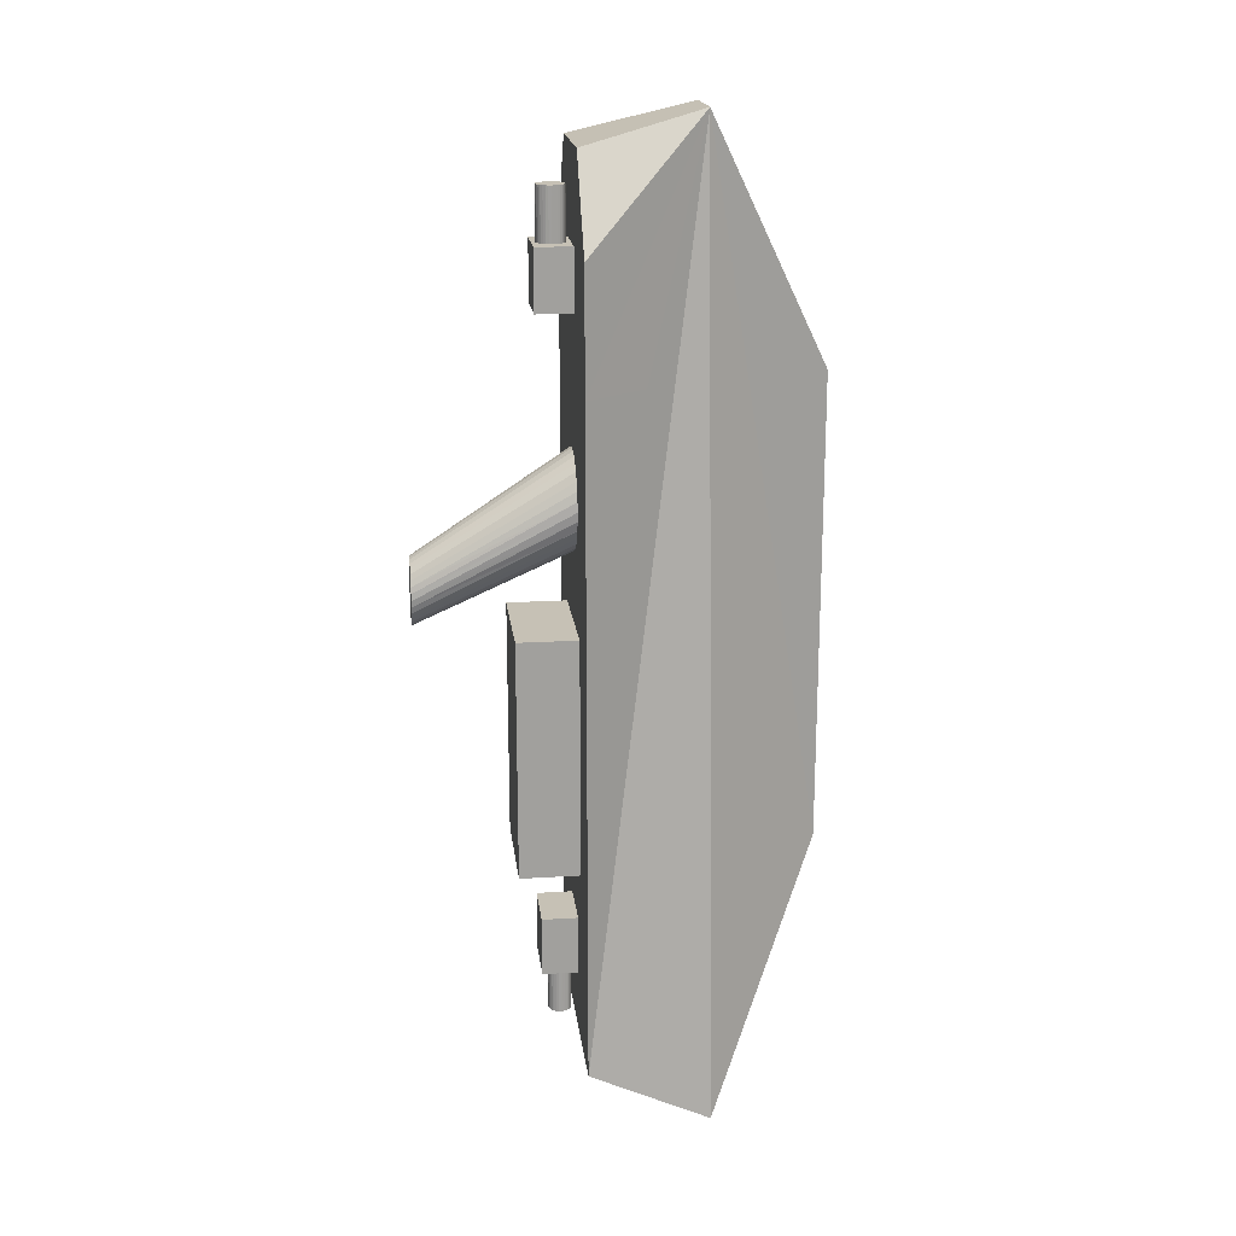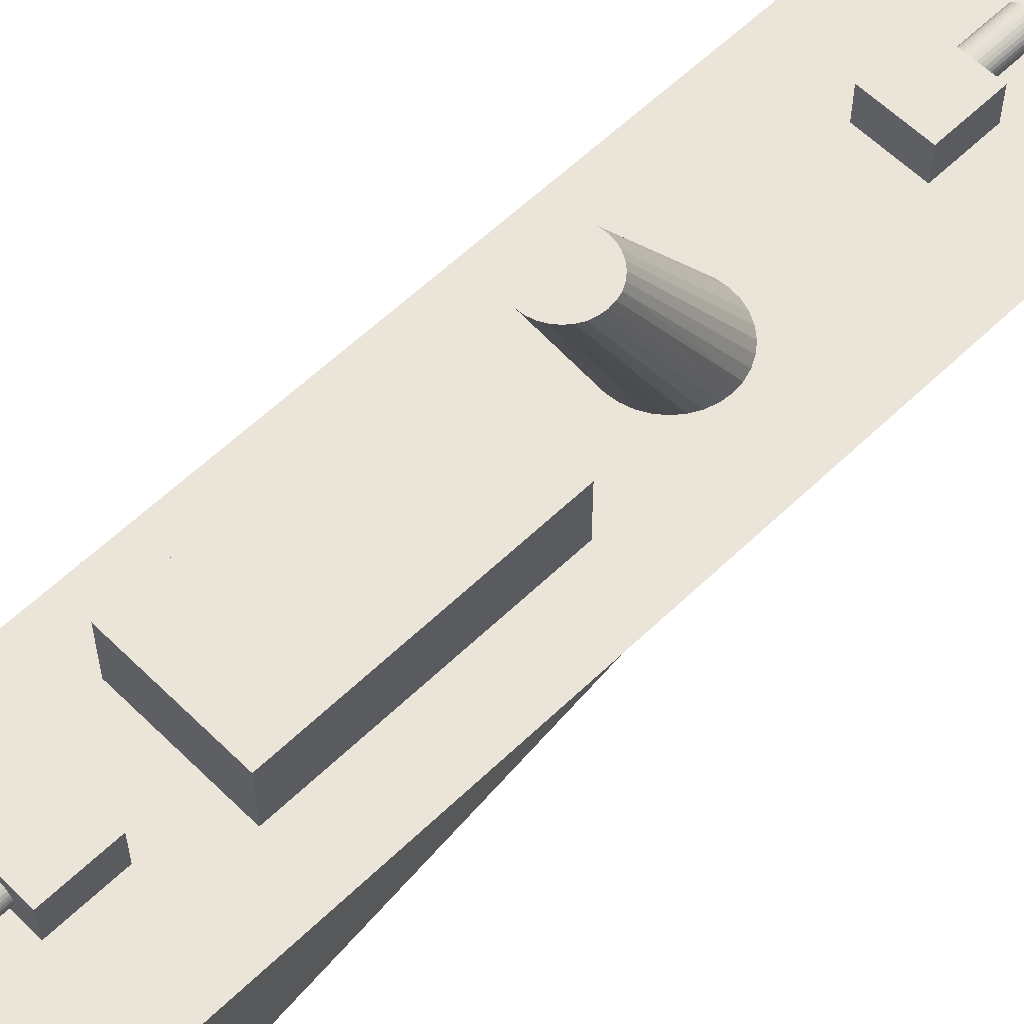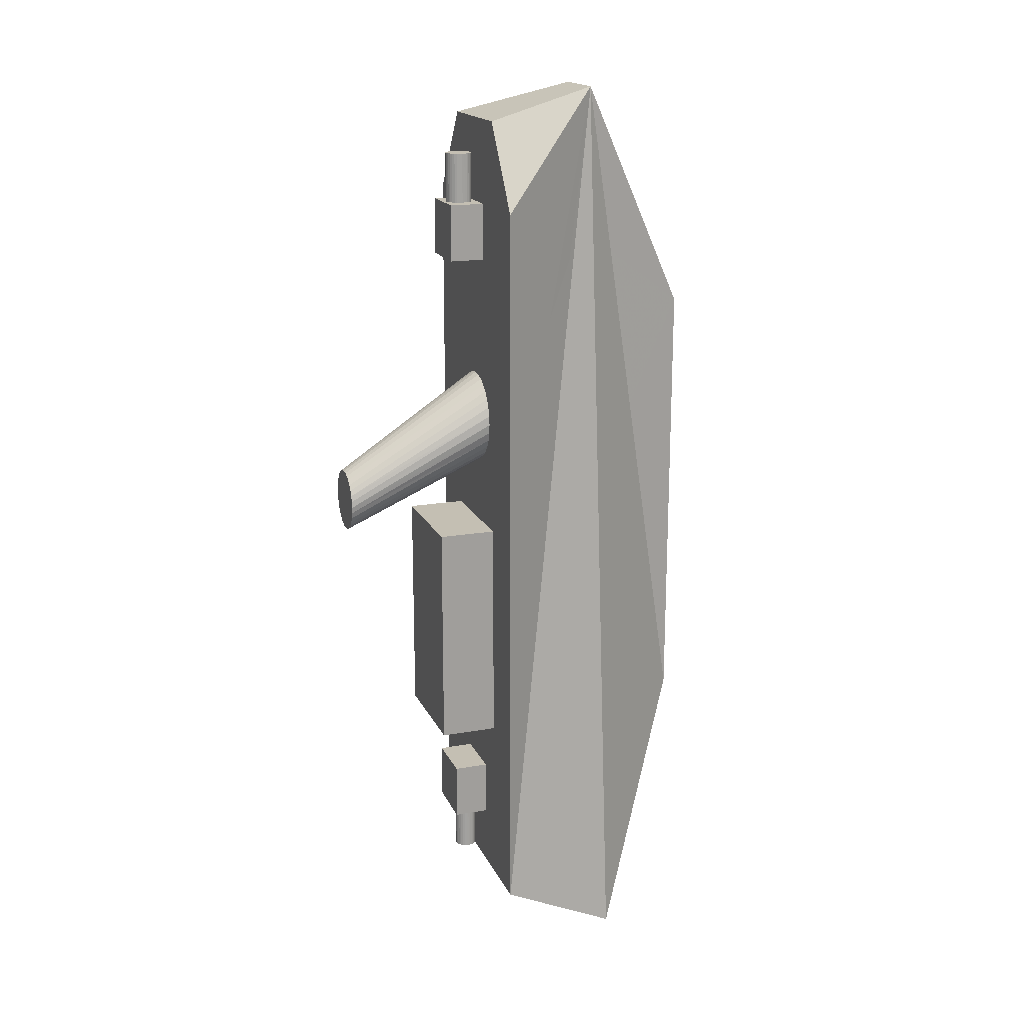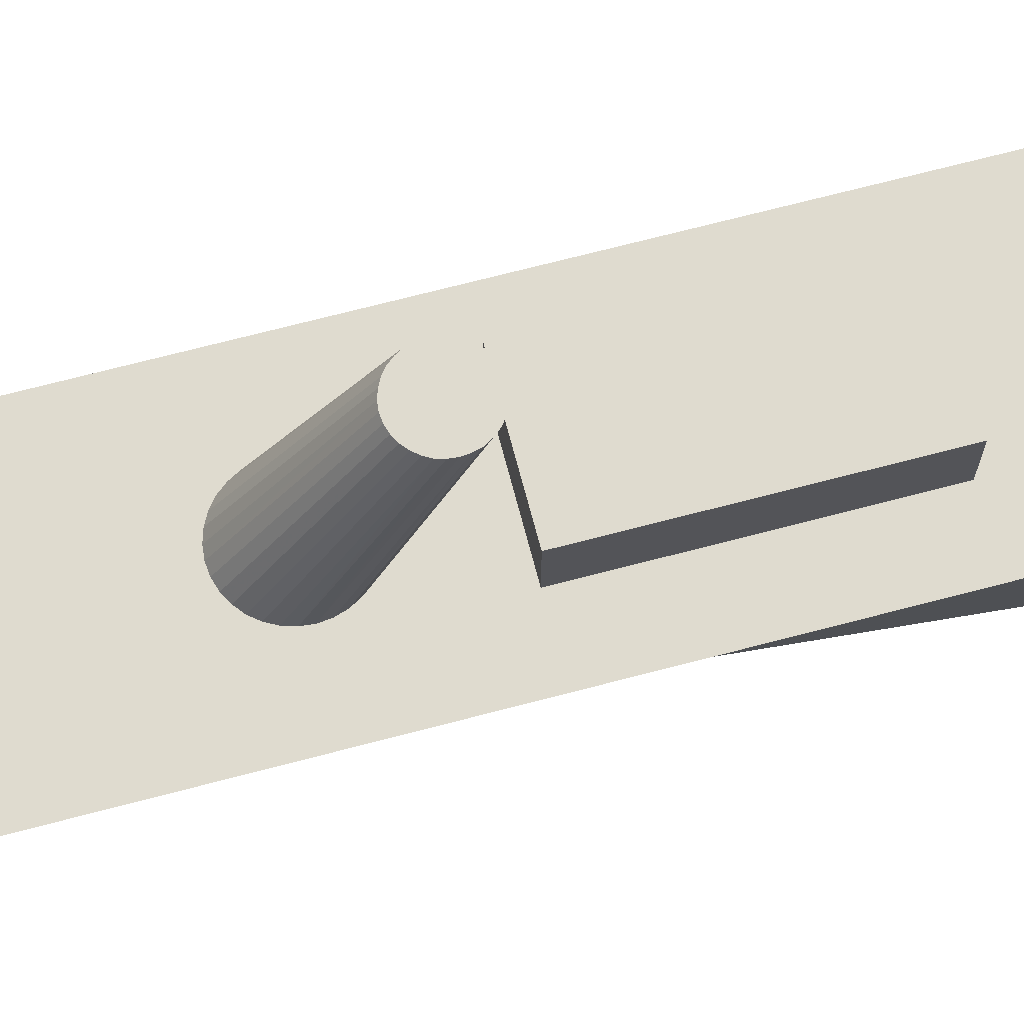
<metadata>
{"format":"obj","ext":"obj","renderer":"f3d","projection":"perspective","resolution":1024,"background":"white","views":[{"elev":18.7,"azim":-96.8,"up":"+Z"},{"elev":59.2,"azim":-134.7,"up":"+Y"},{"elev":17.8,"azim":-108.9,"up":"+Z"},{"elev":70.5,"azim":75.3,"up":"+Y"}]}
</metadata>
<code>
o Object.1
v 2.48 19.98 19.99
v 2.26 19.98 13.39
v -0.02 19.98 19.99
v 4.98 19.98 19.99
v 4.08 19.98 9.99
v 4 19.98 10.79
v 2.48 19.98 24.99
v -2.52 19.98 19.99
v -2.28 19.98 13.39
v -5.02 19.98 19.99
v -2.52 19.98 24.99
v -5.02 19.98 -35.41
v -3.76 19.98 -30.01
v -2.52 19.98 -35.41
v -5.02 19.98 -0.01
v -10 19.98 -20.01
v -10 19.98 -0.01
v -3.76 19.98 -25.01
v -5.02 19.98 -30.01
v -5.02 19.98 -25.01
v -2.52 19.98 -25.01
v -2.52 19.98 -30.01
v -2.52 19.98 -20.01
v -3.76 19.98 -20.01
v 2.48 19.98 -20.01
v 1.24 19.98 -25.01
v 1.24 19.98 -20.01
v 3.74 19.98 -25.01
v 2.48 19.98 -30.01
v 2.48 19.98 -25.01
v 3.74 19.98 -30.01
v 4.98 19.98 -25.01
v 4.98 19.98 -30.01
v -10 19.98 19.99
v -10 19.98 30.01
v -5.02 19.98 29.99
v 3.74 19.98 -20.01
v 4.98 19.98 -20.01
v 9.98 19.98 -20.01
v -0.02 19.98 -20.01
v -1.26 19.98 -25.01
v -1.26 19.98 -20.01
v 4.98 19.98 -35.41
v 9.98 19.98 -35.41
v -1.26 19.98 -30.01
v -0.02 19.98 -35.41
v -0.02 19.98 -30.01
v 1.24 19.98 -30.01
v 2.48 19.98 -35.41
v -0.02 19.98 -25.01
v -2.52 19.98 37.43
v -2.52 19.98 29.99
v 1.56 19.98 13.77
v 4.98 19.98 29.99
v 3.76 19.98 11.57
v 4.98 19.98 37.43
v 9.98 19.98 30.01
v 2.48 19.98 29.99
v 2.48 19.98 37.43
v -0.02 19.98 37.43
v 3.76 19.98 8.43
v 4.98 19.98 -0.01
v 3.38 19.98 7.73
v 4 19.98 9.21
v 9.98 19.98 19.99
v -3.4 19.98 12.27
v -2.9 19.98 12.89
v 3.38 19.98 12.27
v 2.88 19.98 12.89
v 2.88 19.98 7.11
v 2.26 19.98 6.61
v 1.56 19.98 6.23
v -0.02 19.98 -0.01
v 0.78 19.98 5.99
v -4.1 19.98 9.99
v -4.02 19.98 10.79
v 0.78 19.98 14.01
v -0.02 19.98 5.91
v -3.78 19.98 11.57
v -5.02 19.98 -20.01
v -0.02 19.98 14.09
v -4.02 19.98 9.21
v -5.02 19.98 37.43
v -3.78 19.98 8.43
v -1.58 19.98 13.77
v -3.4 19.98 7.73
v -2.9 19.98 7.11
v -0.8 19.98 14.01
v -2.28 19.98 6.61
v -1.58 19.98 6.23
v 9.98 19.98 -0.01
v -0.8 19.98 5.99
v -10 19.98 -35.41
v -0.02 19.98 29.99
v -2.86 9.98 39.99
v -8.22 14.98 -17.71
v -6.44 9.98 -0.01
v -8.22 17.48 -16.55
v 8.2 17.48 -16.55
v 8.2 17.48 -5.01
v 9.98 9.98 -39.99
v -10 9.98 -39.99
v -0.02 0 -19.69
v 0.7 2.48 -4.77
v 6.42 9.98 -0.01
v 2.12 7.48 25.07
v 2.84 9.98 39.99
v -0.02 0 19.69
v 4.98 24.98 -0.01
v 4.98 24.98 -20.01
v -0.02 24.98 -20.01
v -2.52 24.98 -20.01
v 2.48 24.98 -20.01
v -5.02 24.98 -20.01
v -2.52 23 -25.01
v -2.52 23 -30.01
v -2.52 23 29.99
v -2.52 23 24.99
v -0.02 23 -30.01
v 2.48 23 -25.01
v 2.48 23 -30.01
v -0.02 23 29.99
v 2.48 23 24.99
v 2.48 23 29.99
v 1.12 21.26 29.99
v 1.16 21.48 29.99
v 1.06 21.04 29.99
v 0.96 22.14 29.99
v 1.06 21.94 29.99
v 0.64 22.46 29.99
v 0.82 22.32 29.99
v 1.12 21.72 29.99
v 0.96 20.84 29.99
v 0.82 20.66 29.99
v 0.64 20.52 29.99
v 0.44 22.56 29.99
v 0.44 20.42 29.99
v -0.24 22.62 29.99
v -0.02 22.66 29.99
v 0.22 22.62 29.99
v 0.22 20.36 29.99
v -0.02 20.32 29.99
v -1.08 21.94 29.99
v -1.14 21.72 29.99
v -1.14 21.26 29.99
v -1.18 21.48 29.99
v -0.84 20.66 29.99
v -0.98 20.84 29.99
v -1.08 21.04 29.99
v -0.98 22.14 29.99
v -0.84 22.32 29.99
v -0.66 22.46 29.99
v -0.66 20.52 29.99
v -0.46 20.42 29.99
v -0.46 22.56 29.99
v -0.24 20.36 29.99
v 0.44 20.42 34.31
v 0.22 20.36 34.31
v -0.02 22.66 34.31
v 0.82 22.32 34.31
v 0.22 22.62 34.31
v 1.16 21.48 34.31
v 0.82 20.66 34.31
v -0.84 20.66 34.31
v -1.18 21.48 34.31
v -0.98 20.84 34.31
v -0.02 20.32 34.31
v -0.24 20.36 34.31
v -0.46 22.56 34.31
v -0.84 22.32 34.31
v 0.44 22.56 34.31
v 0.64 22.46 34.31
v 1.06 21.94 34.31
v 0.96 22.14 34.31
v 1.12 21.72 34.31
v 0.96 20.84 34.31
v 1.06 21.04 34.31
v 1.12 21.26 34.31
v 0.64 20.52 34.31
v -0.46 20.42 34.31
v -0.66 20.52 34.31
v -1.08 21.04 34.31
v -1.14 21.26 34.31
v -1.14 21.72 34.31
v -1.08 21.94 34.31
v -0.98 22.14 34.31
v -0.66 22.46 34.31
v -0.24 22.62 34.31
v -5.02 24.98 -0.01
v -0.02 24.98 -0.01
v -6.44 14.98 19.99
v -6.44 14.98 9.99
v 0.36 22.24 -30.01
v 0.18 22.3 -30.01
v -0.82 21.88 -30.01
v -0.9 21.72 -30.01
v -0.54 20.54 -30.01
v 0.52 20.54 -30.01
v -0.98 21.34 -30.01
v -0.96 21.54 -30.01
v -0.96 21.16 -30.01
v -0.9 20.98 -30.01
v -0.82 20.82 -30.01
v -0.54 22.16 -30.01
v -0.7 22.04 -30.01
v -0.7 20.66 -30.01
v 0.88 20.98 -30.01
v 0.94 21.16 -30.01
v -0.38 20.46 -30.01
v 0.94 21.54 -30.01
v 0.88 21.72 -30.01
v -0.38 22.24 -30.01
v -0.2 20.4 -30.01
v -0.2 22.3 -30.01
v -0.02 20.38 -30.01
v -0.02 22.32 -30.01
v 0.96 21.34 -30.01
v 0.8 20.82 -30.01
v 0.8 21.88 -30.01
v 0.68 22.04 -30.01
v 0.68 20.66 -30.01
v 0.52 22.16 -30.01
v 0.36 20.46 -30.01
v 0.18 20.4 -30.01
v 0.96 21.34 -34.41
v 0.94 21.54 -34.41
v 0.36 20.46 -34.41
v 0.18 20.4 -34.41
v -0.02 20.38 -34.41
v 0.36 22.24 -34.41
v -0.38 22.24 -34.41
v -0.9 20.98 -34.41
v -0.9 21.72 -34.41
v 0.88 21.72 -34.41
v -0.82 21.88 -34.41
v -0.2 20.4 -34.41
v -0.38 20.46 -34.41
v -0.96 21.16 -34.41
v -0.98 21.34 -34.41
v 0.94 21.16 -34.41
v 0.88 20.98 -34.41
v -0.7 22.04 -34.41
v -0.54 22.16 -34.41
v -0.96 21.54 -34.41
v -0.54 20.54 -34.41
v -0.7 20.66 -34.41
v -0.82 20.82 -34.41
v 0.8 20.82 -34.41
v 0.68 20.66 -34.41
v 0.52 20.54 -34.41
v 0.52 22.16 -34.41
v 0.68 22.04 -34.41
v 0.8 21.88 -34.41
v -0.2 22.3 -34.41
v -0.02 22.32 -34.41
v 0.18 22.3 -34.41
v 0.52 32.8 0.23
v 0.52 32.8 5.63
v 1.04 32.8 0.39
v 1.04 32.8 5.47
v 1.52 32.8 0.65
v -0.02 32.8 5.69
v 1.52 32.8 5.21
v 1.94 32.8 0.99
v 1.94 32.8 4.87
v 2.28 32.8 1.41
v 2.28 32.8 4.45
v 2.54 32.8 1.87
v 2.54 32.8 3.99
v 2.68 32.8 2.39
v 2.68 32.8 3.47
v 2.74 32.8 2.93
v -0.02 32.8 0.19
v -0.54 32.8 5.63
v -0.54 32.8 0.23
v -1.06 32.8 5.47
v -1.06 32.8 0.39
v -1.54 32.8 5.21
v -1.54 32.8 0.65
v -1.96 32.8 4.87
v -2.3 32.8 4.45
v -2.56 32.8 1.87
v -2.56 32.8 3.99
v -2.7 32.8 2.39
v -2.7 32.8 3.47
v -2.3 32.8 1.41
v -1.96 32.8 0.99
v -2.76 32.8 2.93
v 8.2 9.98 -20.01
v 8.2 14.98 -17.71
v -0.02 0 -0.01
v -1.44 4.98 10.15
v -8.22 9.98 -20.01
v 6.42 14.98 19.99
v 6.42 14.98 9.99
v -8.22 17.48 -5.01
v -6.44 14.98 2.29
v -2.14 7.48 25.07
v -4.64 9.98 19.99
v 4.62 9.98 19.99
v 6.42 14.98 2.29
v -4.64 12.48 21.15
v 4.62 12.48 21.15
v 4.62 12.48 24.99
v -4.64 12.48 24.99
v 1.42 4.98 10.15
v -0.72 2.48 -4.77
f 1 2 3
f 4 5 6
f 3 7 1
f 8 9 10
f 8 11 3
f 12 13 14
f 15 16 17
f 18 19 20
f 13 21 22
f 21 13 18
f 18 23 21
f 23 18 24
f 7 3 11
f 25 26 27
f 28 29 30
f 31 32 33
f 34 35 36
f 17 10 15
f 32 31 28
f 30 37 28
f 28 38 32
f 38 28 37
f 39 33 32
f 22 14 13
f 40 41 42
f 43 33 44
f 14 45 46
f 47 46 45
f 45 14 22
f 46 48 49
f 41 40 50
f 26 25 30
f 29 49 48
f 42 21 23
f 48 46 47
f 49 31 43
f 29 28 31
f 33 43 31
f 31 49 29
f 39 32 38
f 36 51 52
f 37 30 25
f 3 2 53
f 1 7 4
f 54 4 7
f 19 16 20
f 4 6 55
f 54 56 57
f 56 58 59
f 10 36 11
f 10 11 8
f 60 52 51
f 19 18 13
f 10 17 34
f 61 62 63
f 64 62 61
f 4 54 65
f 66 10 67
f 5 62 64
f 4 68 69
f 4 55 68
f 4 2 1
f 70 62 71
f 63 62 70
f 72 73 74
f 4 69 2
f 75 10 76
f 3 9 8
f 71 73 72
f 3 53 77
f 74 73 78
f 76 10 79
f 80 20 16
f 73 71 62
f 3 77 81
f 15 75 82
f 83 36 35
f 51 36 83
f 79 10 66
f 67 10 9
f 15 82 84
f 9 3 85
f 15 84 86
f 15 86 87
f 85 3 88
f 15 87 89
f 88 3 81
f 73 89 90
f 62 65 91
f 73 90 92
f 73 92 78
f 15 89 73
f 4 62 5
f 65 62 4
f 57 65 54
f 27 50 40
f 91 38 62
f 39 44 33
f 16 15 80
f 20 24 18
f 13 12 19
f 93 16 19
f 93 19 12
f 24 20 80
f 34 36 10
f 59 94 60
f 58 56 54
f 94 59 58
f 54 7 58
f 21 42 41
f 52 60 94
f 15 10 75
f 52 11 36
f 50 27 26
f 38 91 39
f 35 95 83
f 96 97 98
f 39 99 44
f 91 100 39
f 46 49 101
f 44 101 43
f 102 14 46
f 49 43 101
f 102 12 14
f 102 93 12
f 102 46 101
f 103 102 101
f 104 103 105
f 106 107 108
f 108 107 95
f 109 38 110
f 38 109 62
f 111 42 112
f 40 111 27
f 25 113 37
f 112 24 114
f 110 38 37
f 23 112 42
f 113 27 111
f 111 40 42
f 80 114 24
f 112 23 24
f 110 37 113
f 113 25 27
f 115 116 21
f 22 21 116
f 117 118 52
f 11 52 118
f 119 120 121
f 116 115 119
f 120 119 115
f 118 122 123
f 122 118 117
f 124 123 122
f 11 118 123
f 123 7 11
f 120 29 121
f 29 120 30
f 124 7 123
f 7 124 58
f 125 58 126
f 127 58 125
f 124 128 129
f 124 130 131
f 124 129 132
f 133 58 127
f 124 131 128
f 124 126 58
f 134 58 133
f 135 58 134
f 124 136 130
f 137 58 135
f 122 138 139
f 124 122 136
f 139 140 122
f 136 122 140
f 94 141 142
f 94 137 141
f 94 58 137
f 143 117 144
f 52 145 146
f 52 147 148
f 144 117 146
f 52 149 145
f 150 117 143
f 52 148 149
f 52 146 117
f 151 117 150
f 152 117 151
f 52 153 147
f 52 154 153
f 122 117 155
f 155 117 152
f 154 94 156
f 122 155 138
f 124 132 126
f 142 156 94
f 52 94 154
f 157 158 137
f 141 137 158
f 159 160 161
f 162 159 163
f 164 165 166
f 167 163 159
f 167 164 168
f 159 164 167
f 159 165 164
f 165 169 170
f 165 159 169
f 159 162 160
f 161 160 171
f 171 160 172
f 160 173 174
f 160 175 173
f 160 162 175
f 162 163 176
f 162 177 178
f 162 176 177
f 163 167 158
f 163 157 179
f 163 158 157
f 168 164 180
f 180 164 181
f 166 165 182
f 182 165 183
f 165 170 184
f 184 170 185
f 185 170 186
f 170 169 187
f 169 159 188
f 150 186 170
f 170 151 150
f 161 139 159
f 139 161 140
f 179 157 135
f 137 135 157
f 143 185 186
f 186 150 143
f 163 179 134
f 135 134 179
f 144 184 185
f 185 143 144
f 176 163 133
f 134 133 163
f 146 165 184
f 184 144 146
f 177 176 127
f 133 127 176
f 145 183 165
f 165 146 145
f 178 177 125
f 127 125 177
f 149 182 183
f 183 145 149
f 162 178 126
f 125 126 178
f 148 166 182
f 182 149 148
f 175 162 132
f 126 132 162
f 147 164 166
f 166 148 147
f 173 175 129
f 132 129 175
f 181 164 153
f 147 153 164
f 159 138 188
f 138 159 139
f 174 173 128
f 129 128 173
f 180 181 154
f 153 154 181
f 160 174 131
f 128 131 174
f 168 180 156
f 154 156 180
f 188 155 169
f 155 188 138
f 160 130 172
f 130 160 131
f 167 168 142
f 156 142 168
f 169 152 187
f 152 169 155
f 172 136 171
f 136 172 130
f 158 167 141
f 142 141 167
f 187 151 170
f 151 187 152
f 171 140 161
f 140 171 136
f 114 189 112
f 111 190 113
f 112 190 111
f 190 112 189
f 113 109 110
f 109 113 190
f 189 114 15
f 80 15 114
f 109 190 62
f 190 189 73
f 73 62 190
f 15 73 189
f 56 59 107
f 95 60 51
f 95 107 60
f 60 107 59
f 51 83 95
f 107 57 56
f 34 17 191
f 192 191 17
f 34 191 95
f 35 34 95
f 26 115 50
f 21 41 115
f 50 115 41
f 120 115 30
f 30 115 26
f 193 194 119
f 195 196 116
f 45 197 47
f 29 48 198
f 22 116 199
f 200 199 116
f 22 201 202
f 22 202 203
f 204 205 116
f 196 200 116
f 22 203 206
f 22 199 201
f 22 206 197
f 205 195 116
f 207 208 29
f 197 209 47
f 121 210 211
f 119 212 204
f 119 204 116
f 197 45 22
f 209 213 47
f 119 214 212
f 215 47 213
f 119 216 214
f 121 217 210
f 121 29 217
f 218 207 29
f 216 119 194
f 121 211 219
f 208 217 29
f 121 219 220
f 221 218 29
f 198 221 29
f 121 220 222
f 222 193 119
f 47 223 198
f 47 224 223
f 47 215 224
f 47 198 48
f 121 222 119
f 225 226 217
f 210 217 226
f 227 228 229
f 230 227 231
f 232 233 231
f 227 230 234
f 233 235 231
f 227 229 232
f 229 236 237
f 232 238 239
f 233 232 239
f 227 234 225
f 232 231 227
f 229 237 232
f 225 240 241
f 225 241 227
f 235 242 231
f 242 243 231
f 239 244 233
f 237 245 232
f 246 247 232
f 245 246 232
f 241 248 227
f 249 250 227
f 248 249 227
f 234 226 225
f 230 251 234
f 251 252 234
f 252 253 234
f 231 254 230
f 254 255 230
f 255 256 230
f 203 247 206
f 246 206 247
f 226 234 210
f 211 210 234
f 246 245 197
f 197 206 246
f 234 253 211
f 219 211 253
f 245 237 209
f 209 197 245
f 216 255 214
f 254 214 255
f 253 252 219
f 220 219 252
f 237 236 213
f 213 209 237
f 214 254 212
f 231 212 254
f 220 251 222
f 251 220 252
f 236 229 215
f 215 213 236
f 212 231 204
f 243 204 231
f 222 230 193
f 230 222 251
f 229 228 215
f 224 215 228
f 204 243 205
f 242 205 243
f 193 256 194
f 256 193 230
f 228 227 224
f 223 224 227
f 205 242 195
f 235 195 242
f 194 255 216
f 255 194 256
f 227 250 223
f 198 223 250
f 195 235 196
f 233 196 235
f 250 249 198
f 221 198 249
f 196 233 200
f 244 200 233
f 249 248 221
f 218 221 248
f 200 244 199
f 239 199 244
f 248 241 218
f 207 218 241
f 199 239 201
f 238 201 239
f 241 240 207
f 208 207 240
f 201 238 202
f 232 202 238
f 240 225 208
f 217 208 225
f 202 232 203
f 247 203 232
f 78 257 74
f 257 258 259
f 259 260 261
f 257 262 258
f 261 263 264
f 259 258 260
f 264 265 266
f 261 260 263
f 266 267 268
f 264 263 265
f 268 269 270
f 266 265 267
f 268 267 269
f 270 271 272
f 270 269 271
f 262 273 274
f 274 275 276
f 276 277 278
f 278 279 280
f 274 273 275
f 281 282 283
f 276 275 277
f 283 284 285
f 280 286 281
f 280 279 287
f 285 284 288
f 283 282 284
f 281 286 282
f 278 277 279
f 280 287 286
f 273 262 257
f 53 263 260
f 86 282 286
f 2 265 263
f 84 284 282
f 69 267 265
f 82 288 284
f 68 269 267
f 75 285 288
f 6 269 55
f 76 283 285
f 5 271 6
f 66 283 79
f 64 272 5
f 67 281 66
f 61 270 64
f 9 280 67
f 63 268 61
f 85 278 9
f 78 275 273
f 70 266 63
f 88 276 85
f 92 277 275
f 71 264 70
f 81 274 88
f 90 279 277
f 72 261 71
f 81 258 262
f 89 287 279
f 74 259 72
f 77 260 258
f 87 286 287
f 289 44 290
f 101 44 289
f 291 108 292
f 293 102 103
f 65 107 294
f 65 294 91
f 295 91 294
f 57 107 65
f 296 16 297
f 78 273 257
f 53 2 263
f 86 84 282
f 2 69 265
f 84 82 284
f 69 68 267
f 82 75 288
f 68 55 269
f 75 76 285
f 6 271 269
f 76 79 283
f 5 272 271
f 66 281 283
f 64 270 272
f 67 280 281
f 61 268 270
f 9 278 280
f 63 266 268
f 85 276 278
f 78 92 275
f 70 264 266
f 88 274 276
f 92 90 277
f 71 261 264
f 81 262 274
f 90 89 279
f 72 259 261
f 81 77 258
f 89 87 287
f 74 257 259
f 77 53 260
f 87 86 286
f 102 293 93
f 293 96 93
f 292 298 299
f 299 97 292
f 289 105 103
f 300 105 301
f 302 297 299
f 98 297 16
f 99 301 105
f 303 295 304
f 295 303 301
f 294 304 295
f 100 295 301
f 296 192 17
f 191 192 305
f 192 297 302
f 302 305 192
f 300 306 105
f 306 300 106
f 104 306 291
f 298 292 108
f 307 292 97
f 305 95 191
f 289 103 101
f 290 105 289
f 303 107 300
f 299 297 97
f 298 95 299
f 293 103 97
f 291 306 108
f 307 103 291
f 290 44 99
f 99 39 301
f 302 299 95
f 303 300 301
f 304 107 303
f 98 97 297
f 17 16 296
f 16 93 98
f 96 98 93
f 96 293 97
f 290 99 105
f 296 297 192
f 304 294 107
f 100 91 295
f 100 301 39
f 305 302 95
f 104 105 306
f 104 291 103
f 307 291 292
f 307 97 103
f 298 108 95
f 106 300 107
f 106 108 306

</code>
